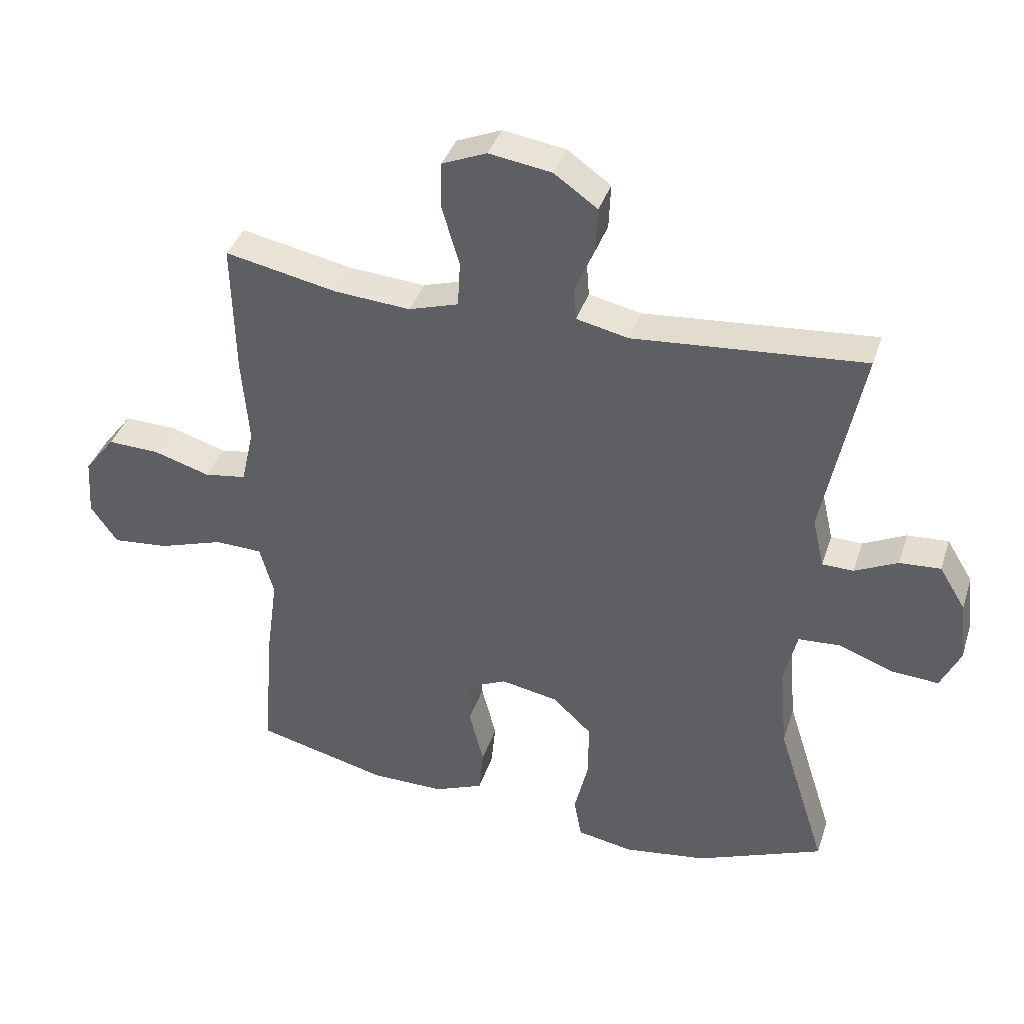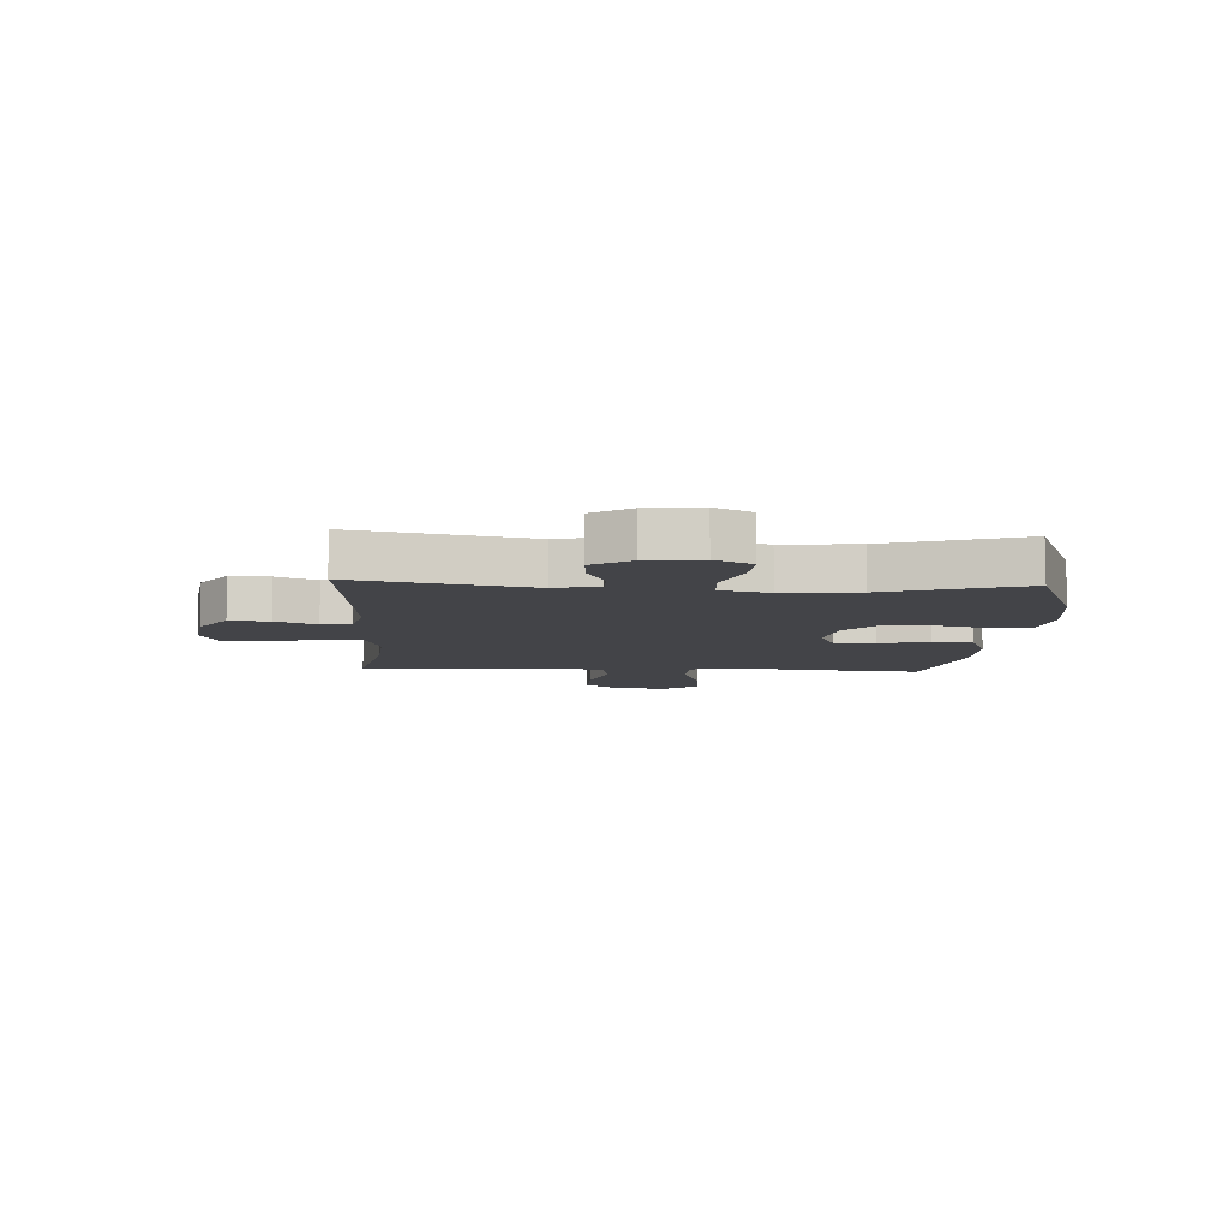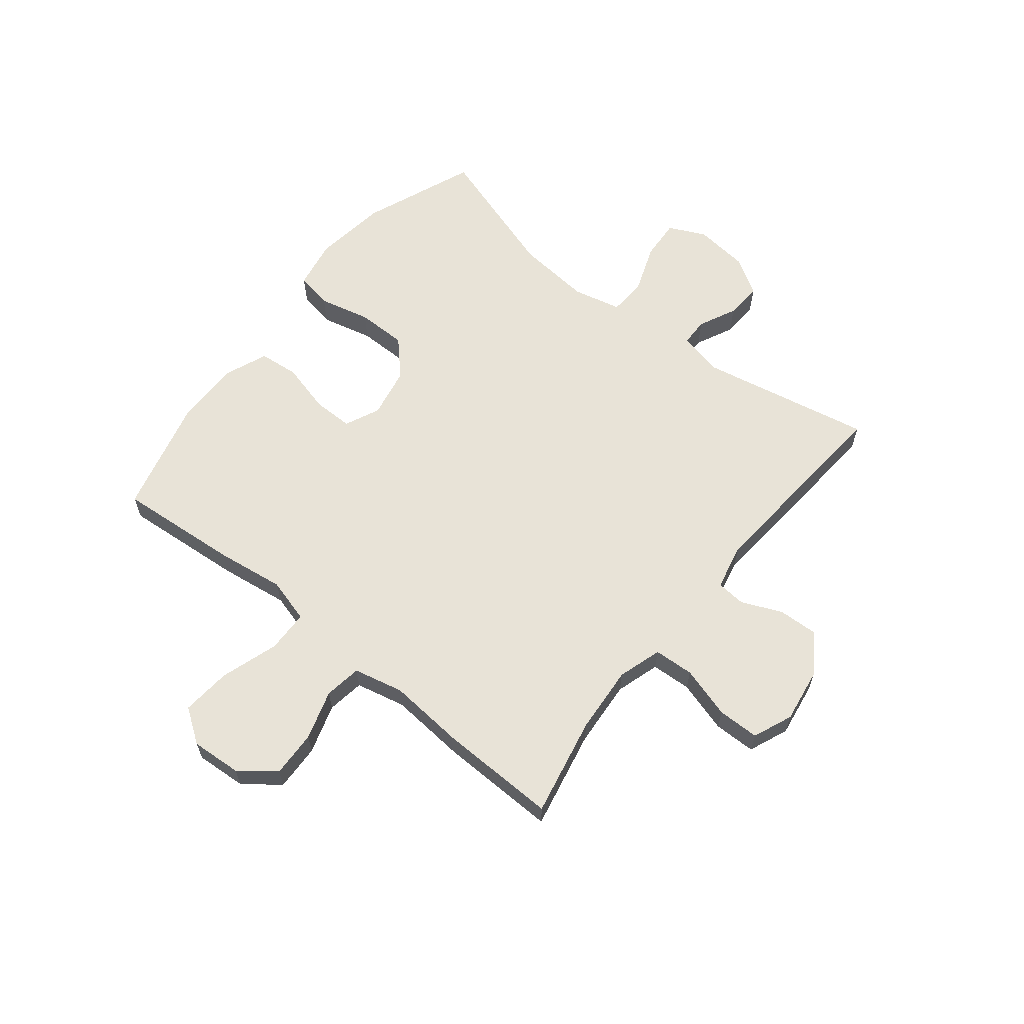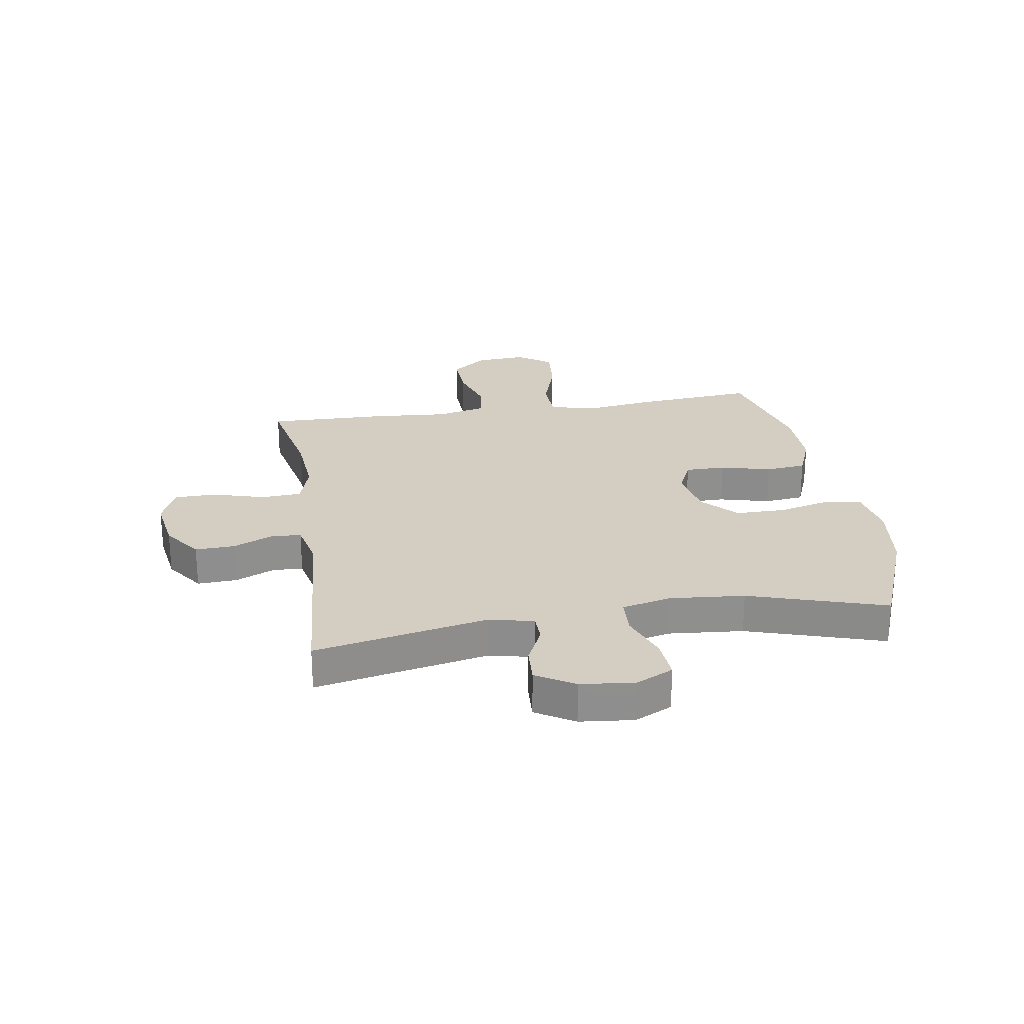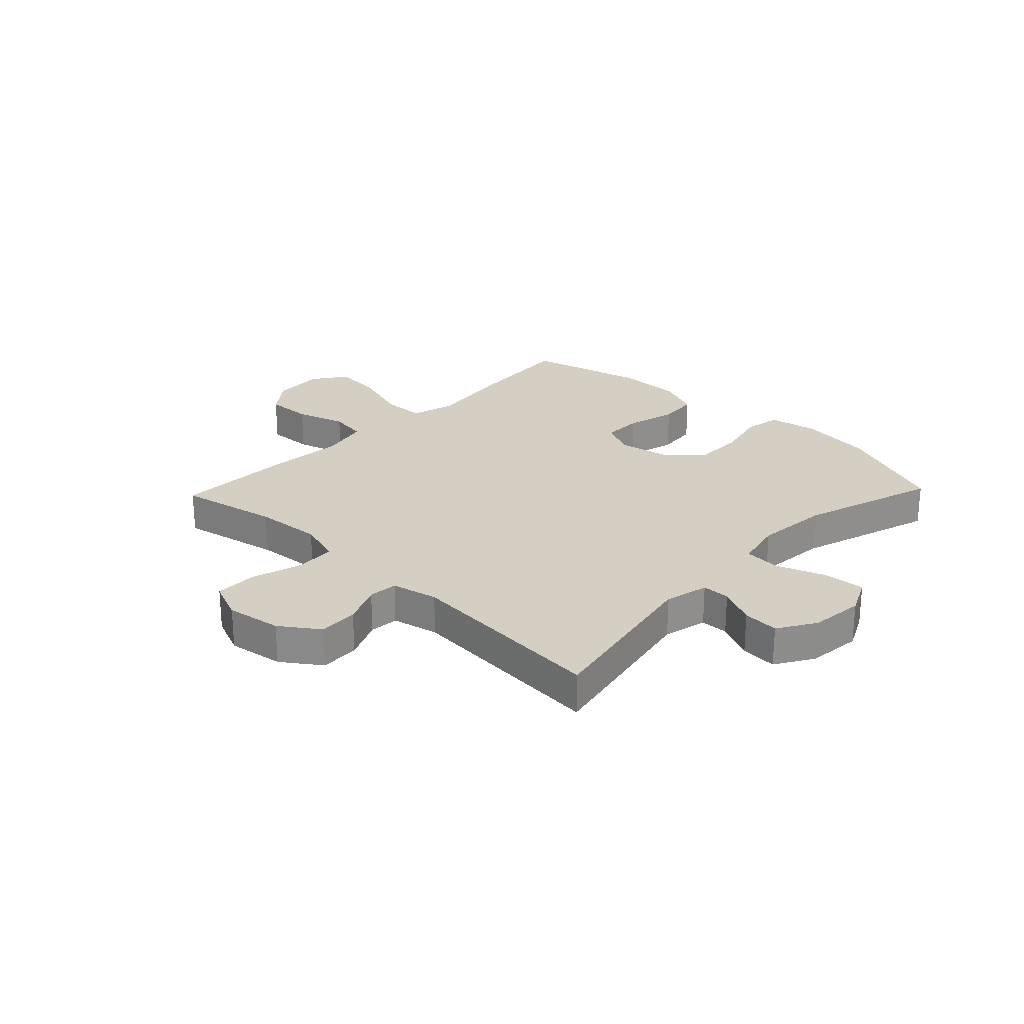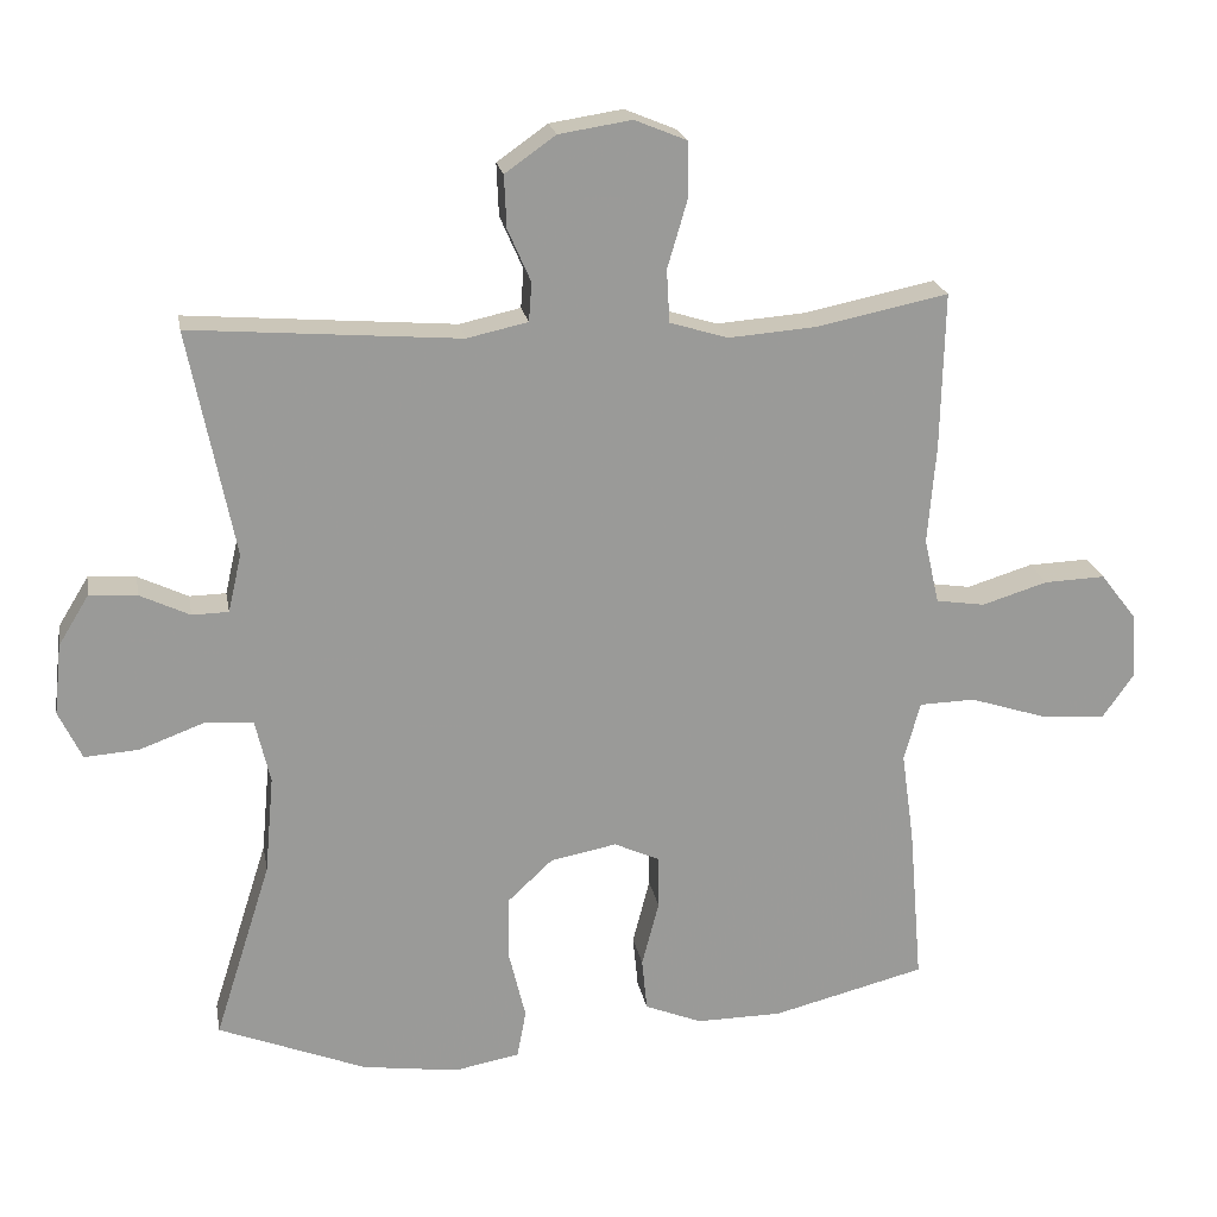
<metadata>
{"format":"obj","ext":"obj","renderer":"f3d","projection":"perspective","resolution":1024,"background":"white","views":[{"elev":38.1,"azim":17.3,"up":"+Z"},{"elev":-8.3,"azim":86.8,"up":"+Y"},{"elev":62.4,"azim":-51.3,"up":"+Y"},{"elev":25.2,"azim":80.8,"up":"+Y"},{"elev":25.4,"azim":43.7,"up":"+Y"},{"elev":21.1,"azim":169.9,"up":"+Z"}]}
</metadata>
<code>
v -0.5 0.07 0.5
v -0.324 0.07 0.464
v -0.205 0.07 0.455
v -0.127 0.07 0.479
v -0.123 0.07 0.55
v -0.15 0.07 0.642
v -0.149 0.07 0.716
v -0.079 0.07 0.745
v 0.019 0.07 0.73
v 0.087 0.07 0.682
v 0.084 0.07 0.612
v 0.053 0.07 0.541
v 0.057 0.07 0.489
v 0.139 0.07 0.471
v 0.5 0.07 0.5
v 0.439 0.07 0.195
v 0.457 0.07 0.117
v 0.506 0.07 0.116
v 0.573 0.07 0.148
v 0.637 0.07 0.152
v 0.678 0.07 0.085
v 0.688 0.07 -0.01
v 0.657 0.07 -0.075
v 0.584 0.07 -0.07
v 0.498 0.07 -0.038
v 0.432 0.07 -0.042
v 0.412 0.07 -0.128
v 0.424 0.07 -0.26
v 0.5 0.07 -0.5
v 0.301 0.07 -0.579
v 0.172 0.07 -0.597
v 0.084 0.07 -0.581
v 0.072 0.07 -0.516
v 0.094 0.07 -0.425
v 0.094 0.07 -0.337
v 0.033 0.07 -0.28
v -0.056 0.07 -0.263
v -0.118 0.07 -0.291
v -0.118 0.07 -0.362
v -0.095 0.07 -0.451
v -0.102 0.07 -0.522
v -0.179 0.07 -0.553
v -0.294 0.07 -0.552
v -0.5 0.07 -0.5
v -0.482 0.07 -0.286
v -0.465 0.07 -0.164
v -0.487 0.07 -0.085
v -0.562 0.07 -0.083
v -0.664 0.07 -0.116
v -0.752 0.07 -0.124
v -0.794 0.07 -0.064
v -0.788 0.07 0.026
v -0.74 0.07 0.088
v -0.658 0.07 0.085
v -0.57 0.07 0.058
v -0.504 0.07 0.068
v -0.484 0.07 0.156
v -0.495 0.07 0.289
v -0.5 0 0.5
v -0.324 0 0.464
v -0.205 0 0.455
v -0.127 0 0.479
v -0.123 0 0.55
v -0.15 0 0.642
v -0.149 0 0.716
v -0.079 0 0.745
v 0.019 0 0.73
v 0.087 0 0.682
v 0.084 0 0.612
v 0.053 0 0.541
v 0.057 0 0.489
v 0.139 0 0.471
v 0.5 0 0.5
v 0.439 0 0.195
v 0.457 0 0.117
v 0.506 0 0.116
v 0.573 0 0.148
v 0.637 0 0.152
v 0.678 0 0.085
v 0.688 0 -0.01
v 0.657 0 -0.075
v 0.584 0 -0.07
v 0.498 0 -0.038
v 0.432 0 -0.042
v 0.412 0 -0.128
v 0.424 0 -0.26
v 0.5 0 -0.5
v 0.301 0 -0.579
v 0.172 0 -0.597
v 0.084 0 -0.581
v 0.072 0 -0.516
v 0.094 0 -0.425
v 0.094 0 -0.337
v 0.033 0 -0.28
v -0.056 0 -0.263
v -0.118 0 -0.291
v -0.118 0 -0.362
v -0.095 0 -0.451
v -0.102 0 -0.522
v -0.179 0 -0.553
v -0.294 0 -0.552
v -0.5 0 -0.5
v -0.482 0 -0.286
v -0.465 0 -0.164
v -0.487 0 -0.085
v -0.562 0 -0.083
v -0.664 0 -0.116
v -0.752 0 -0.124
v -0.794 0 -0.064
v -0.788 0 0.026
v -0.74 0 0.088
v -0.658 0 0.085
v -0.57 0 0.058
v -0.504 0 0.068
v -0.484 0 0.156
v -0.495 0 0.289
f 57 58 1 2
f 56 57 2 3
f 53 54 55
f 52 53 55
f 51 52 55
f 50 51 55
f 49 50 55
f 48 49 55
f 47 48 55 56
f 56 3 4
f 47 56 4
f 46 47 4
f 44 45 46
f 43 44 46
f 42 43 46
f 41 42 46
f 40 41 46
f 39 40 46
f 38 39 46 4
f 32 33 34
f 31 32 34
f 30 31 34
f 29 30 34
f 28 29 34
f 27 28 34 35
f 26 27 35 36
f 23 24 25
f 22 23 25
f 21 22 25
f 20 21 25
f 19 20 25
f 18 19 25
f 17 18 25 26
f 26 36 37
f 17 26 37
f 16 17 37
f 10 11 12
f 9 10 12
f 8 9 12
f 7 8 12
f 6 7 12
f 5 6 12
f 5 12 13
f 4 5 13
f 38 4 13 14
f 16 37 38
f 15 16 38
f 14 15 38
f 60 59 116 115
f 61 60 115 114
f 113 112 111
f 113 111 110
f 113 110 109
f 113 109 108
f 113 108 107
f 113 107 106
f 114 113 106 105
f 62 61 114
f 62 114 105
f 62 105 104
f 104 103 102
f 104 102 101
f 104 101 100
f 104 100 99
f 104 99 98
f 104 98 97
f 62 104 97 96
f 92 91 90
f 92 90 89
f 92 89 88
f 92 88 87
f 92 87 86
f 93 92 86 85
f 94 93 85 84
f 83 82 81
f 83 81 80
f 83 80 79
f 83 79 78
f 83 78 77
f 83 77 76
f 84 83 76 75
f 95 94 84
f 95 84 75
f 95 75 74
f 70 69 68
f 70 68 67
f 70 67 66
f 70 66 65
f 70 65 64
f 70 64 63
f 71 70 63
f 71 63 62
f 72 71 62 96
f 96 95 74
f 96 74 73
f 96 73 72
f 1 59 60 2
f 2 60 61 3
f 3 61 62 4
f 4 62 63 5
f 5 63 64 6
f 6 64 65 7
f 7 65 66 8
f 8 66 67 9
f 9 67 68 10
f 10 68 69 11
f 11 69 70 12
f 12 70 71 13
f 13 71 72 14
f 14 72 73 15
f 15 73 74 16
f 16 74 75 17
f 17 75 76 18
f 18 76 77 19
f 19 77 78 20
f 20 78 79 21
f 21 79 80 22
f 22 80 81 23
f 23 81 82 24
f 24 82 83 25
f 25 83 84 26
f 26 84 85 27
f 27 85 86 28
f 28 86 87 29
f 29 87 88 30
f 30 88 89 31
f 31 89 90 32
f 32 90 91 33
f 33 91 92 34
f 34 92 93 35
f 35 93 94 36
f 36 94 95 37
f 37 95 96 38
f 38 96 97 39
f 39 97 98 40
f 40 98 99 41
f 41 99 100 42
f 42 100 101 43
f 43 101 102 44
f 44 102 103 45
f 45 103 104 46
f 46 104 105 47
f 47 105 106 48
f 48 106 107 49
f 49 107 108 50
f 50 108 109 51
f 51 109 110 52
f 52 110 111 53
f 53 111 112 54
f 54 112 113 55
f 55 113 114 56
f 56 114 115 57
f 57 115 116 58
f 58 116 59 1

</code>
